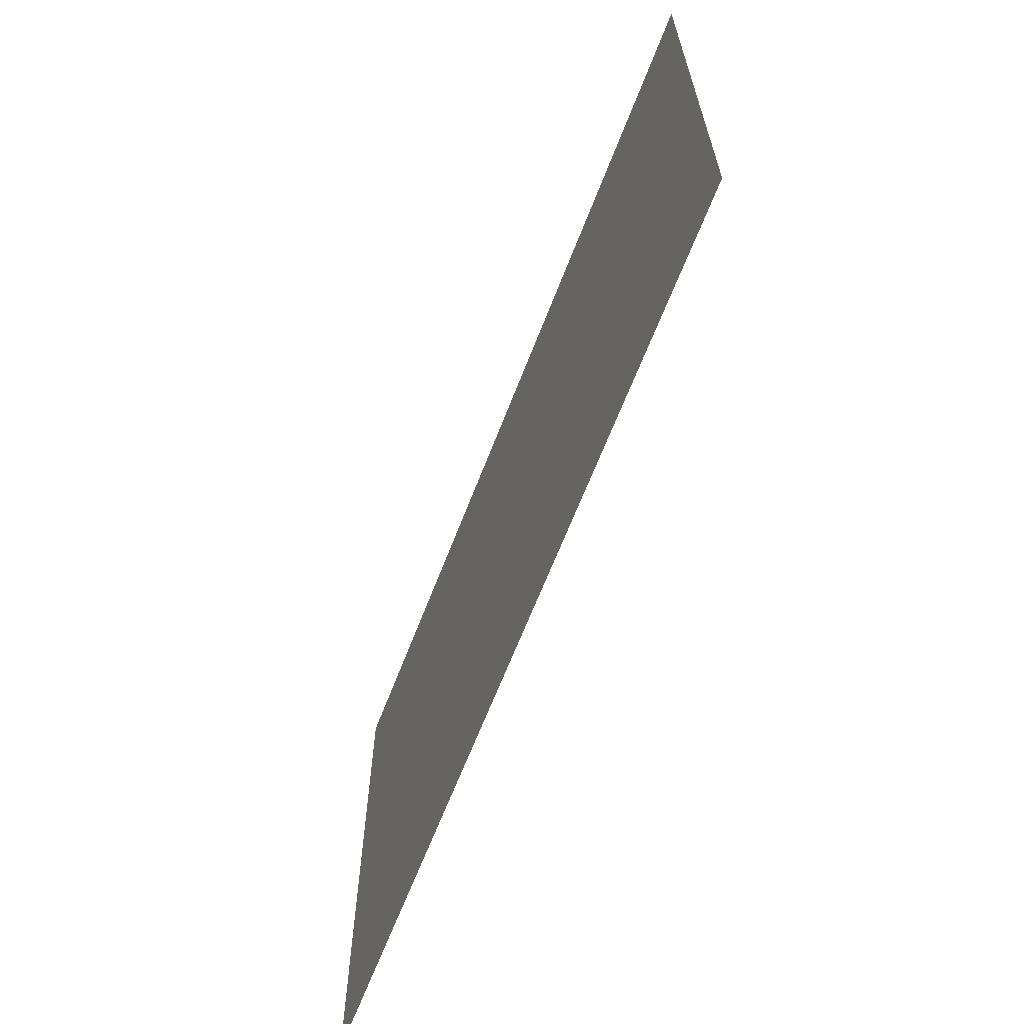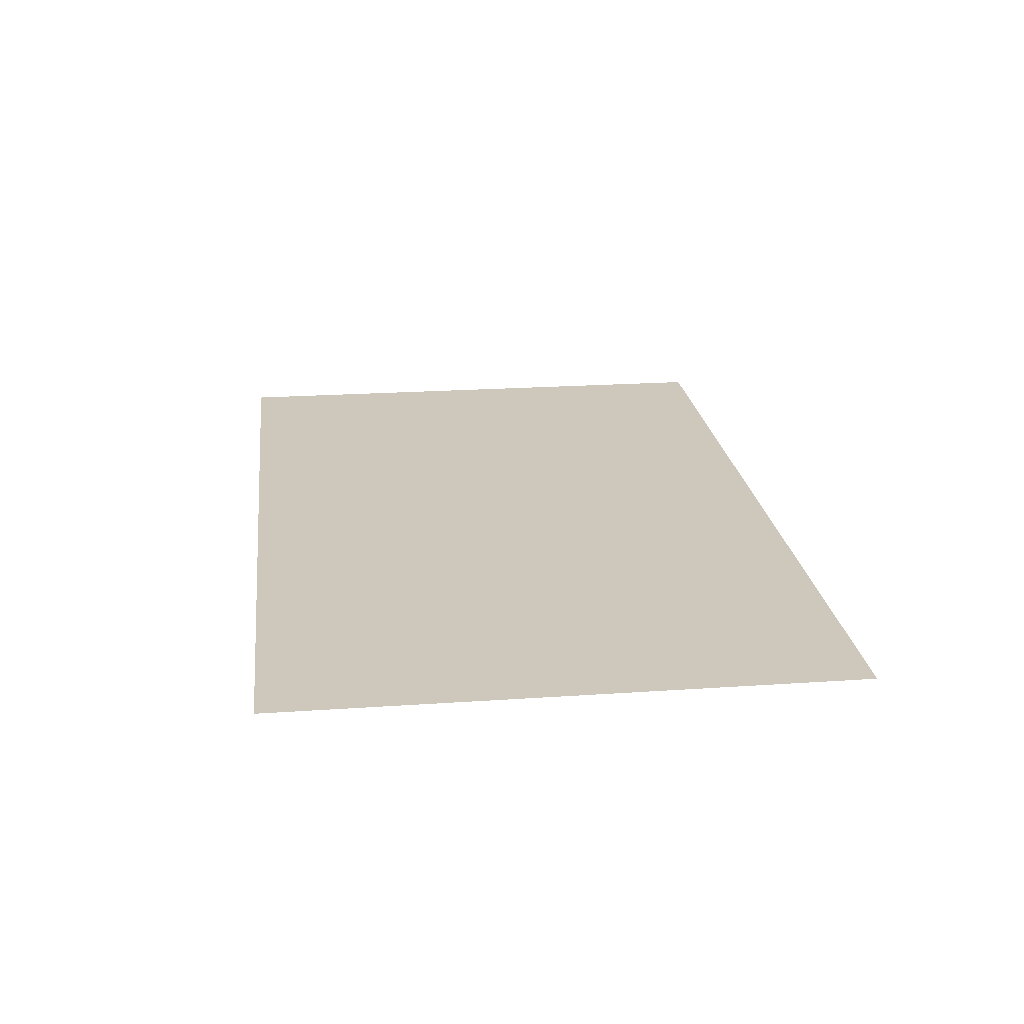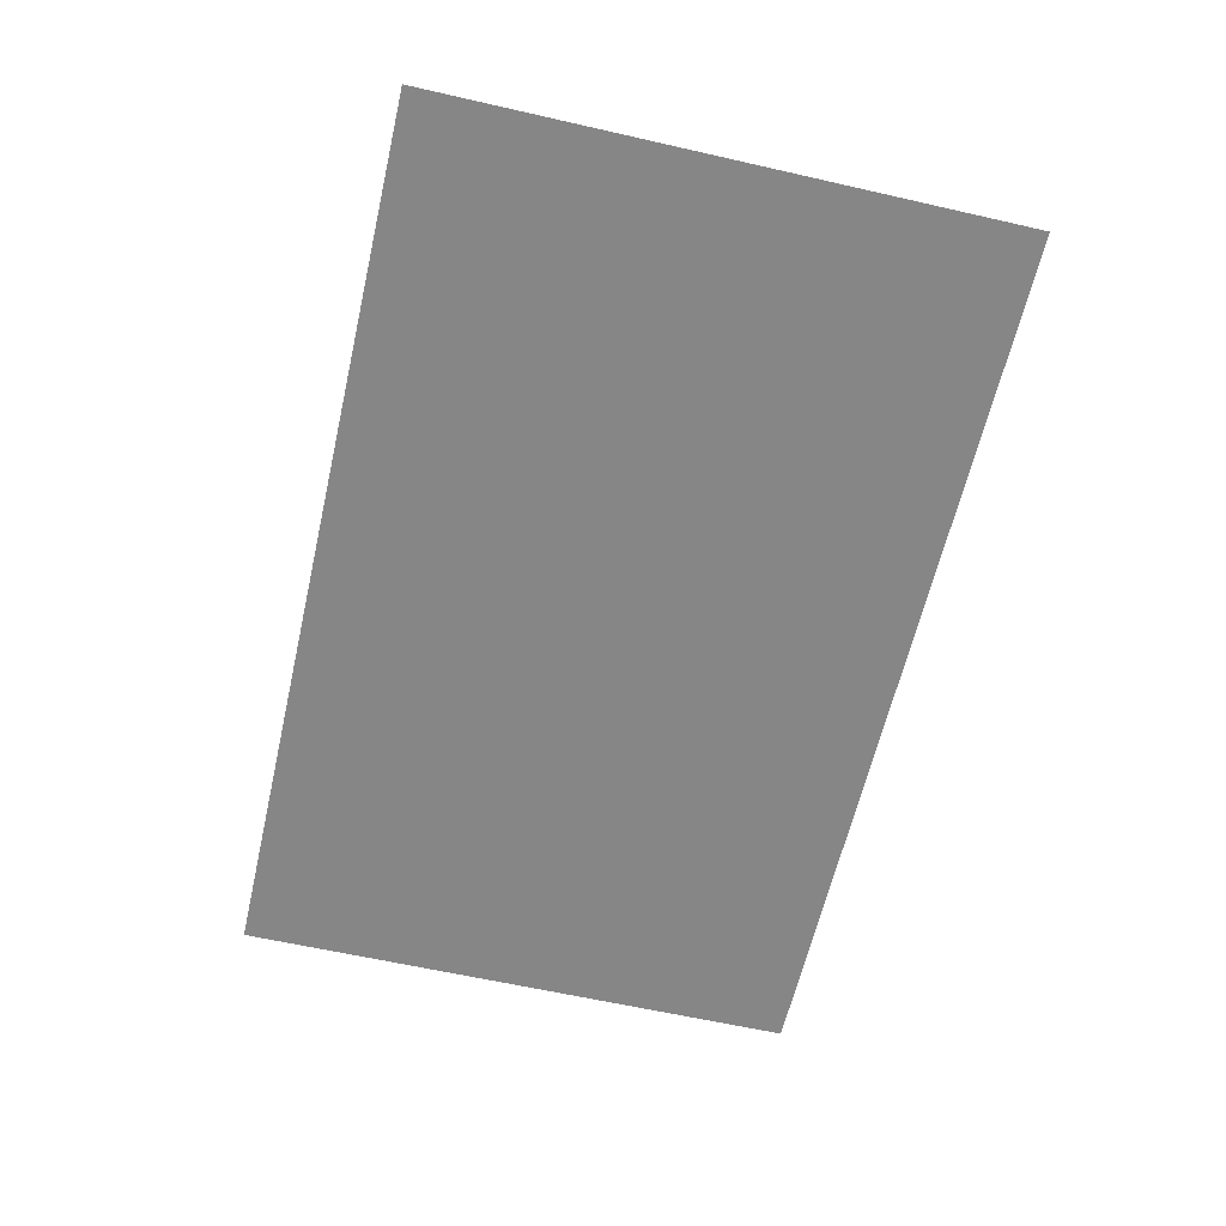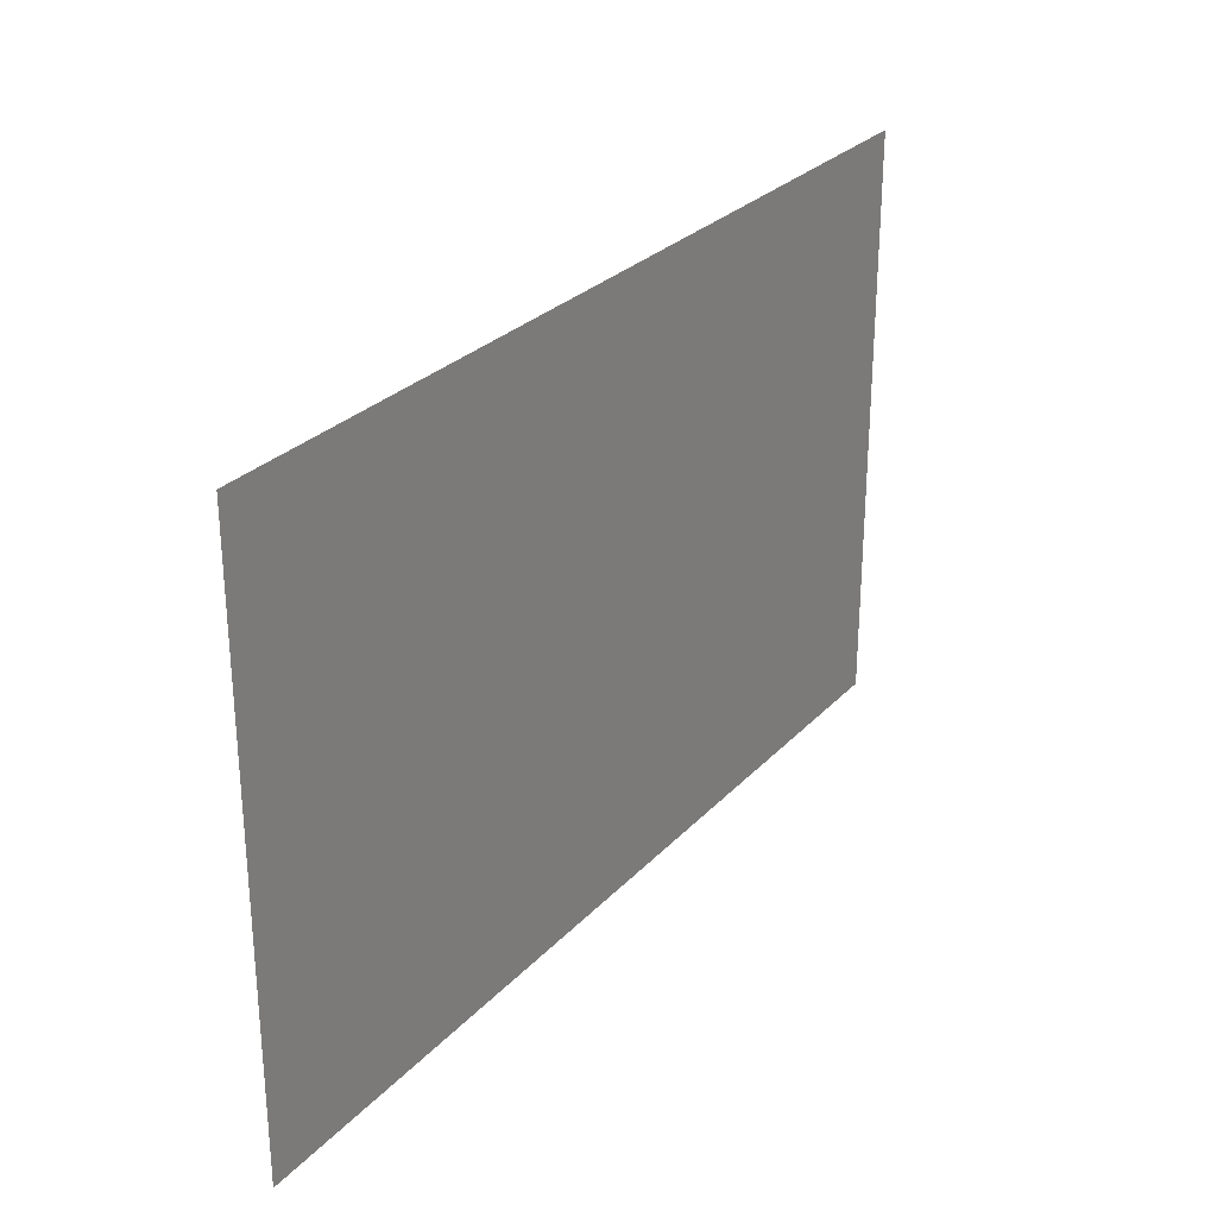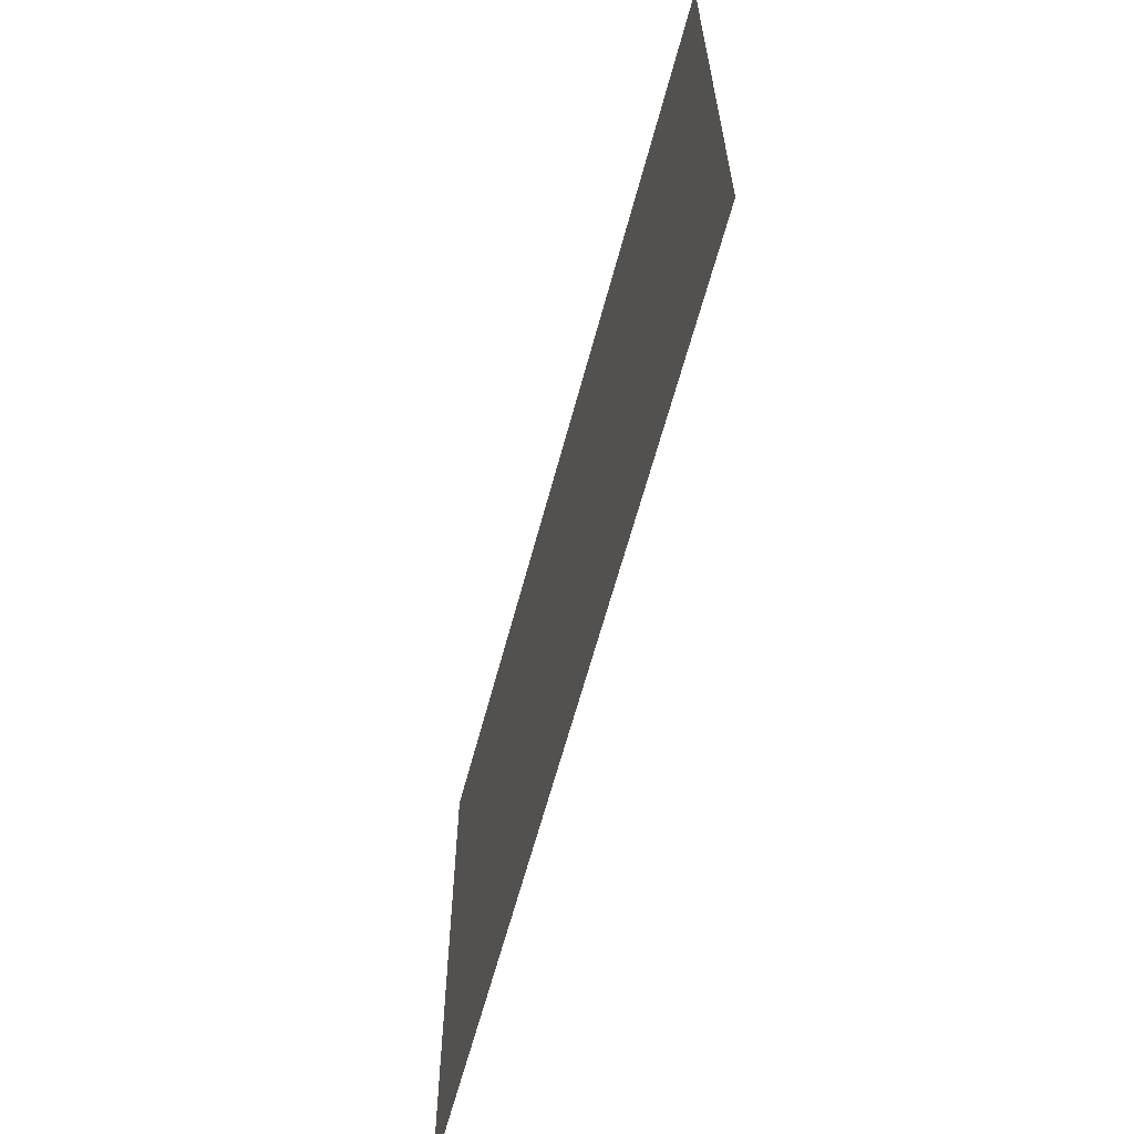
<metadata>
{"format":"obj","ext":"obj","renderer":"f3d","projection":"perspective","resolution":1024,"background":"white","views":[{"elev":-64.4,"azim":-110.7,"up":"+Z"},{"elev":21.7,"azim":-96.9,"up":"+Y"},{"elev":-62.0,"azim":77.0,"up":"+Y"},{"elev":28.1,"azim":-56.3,"up":"+Z"},{"elev":-62.4,"azim":-104.6,"up":"+Z"}]}
</metadata>
<code>
v 16.06 -16.18 0.7
v 18.11 -16.17 0.7
v 16.06 -16.18 2
v 18.11 -16.17 2
f 1 2 3
f 2 3 4

</code>
